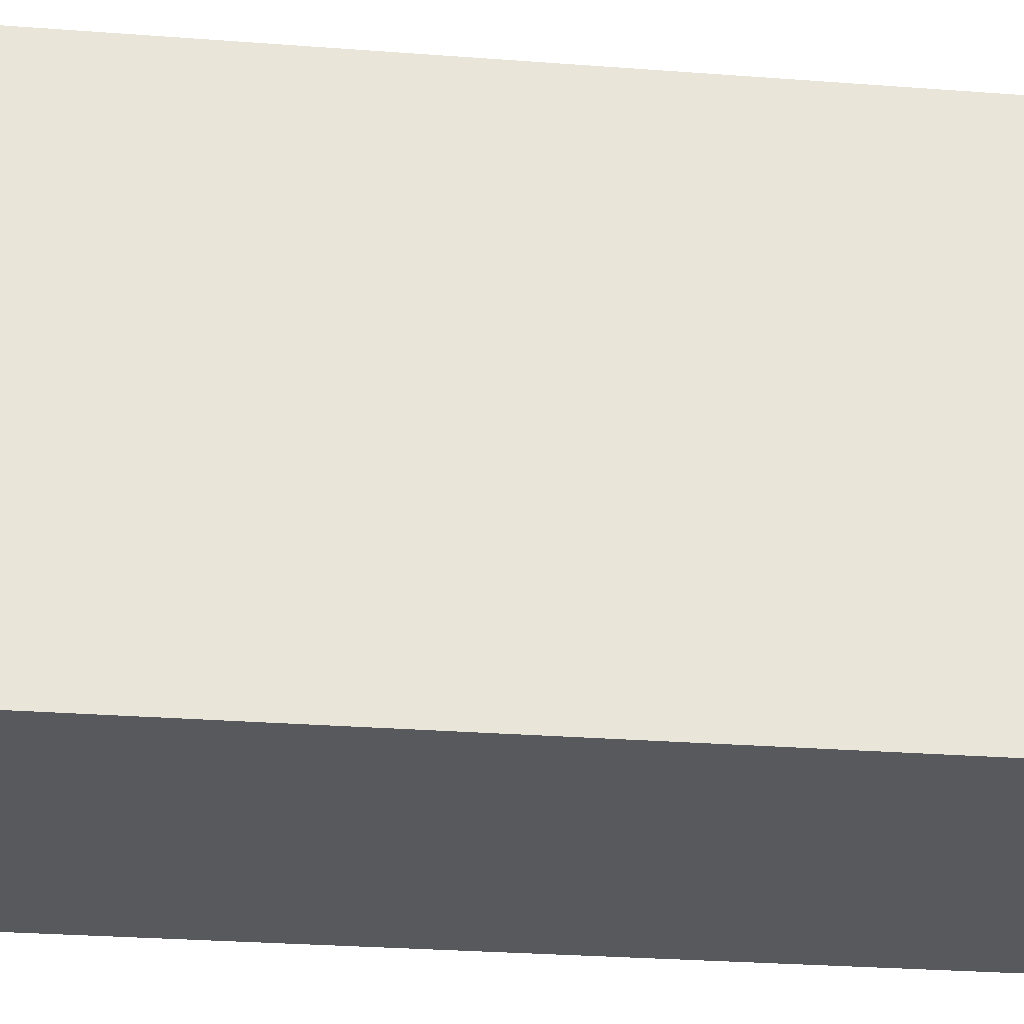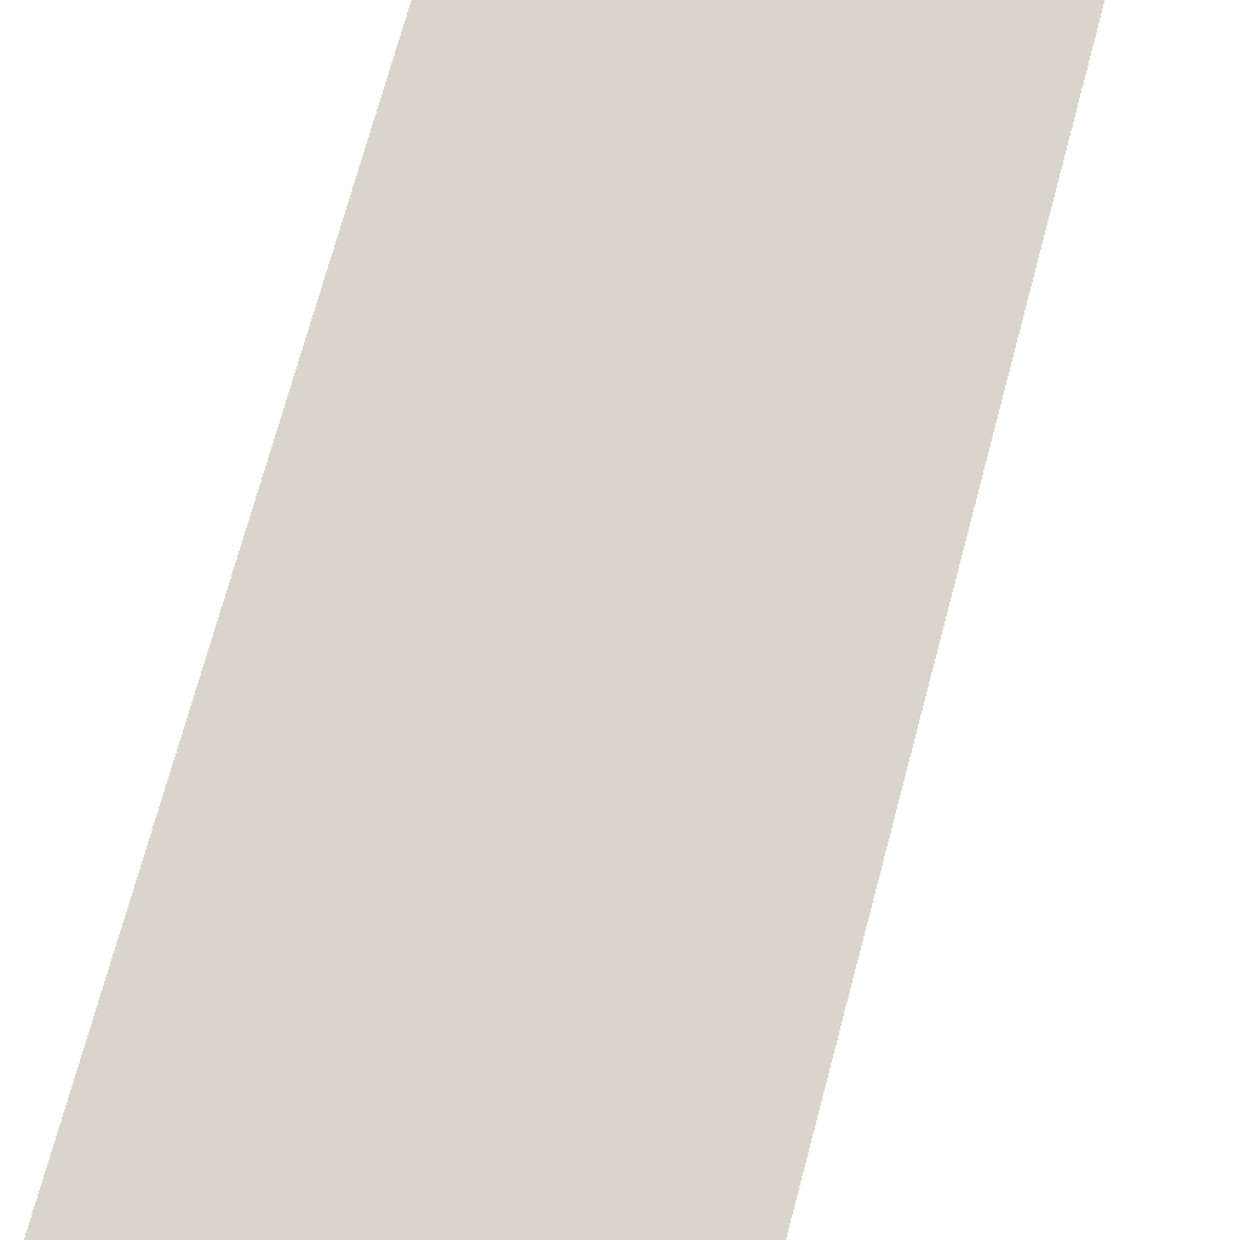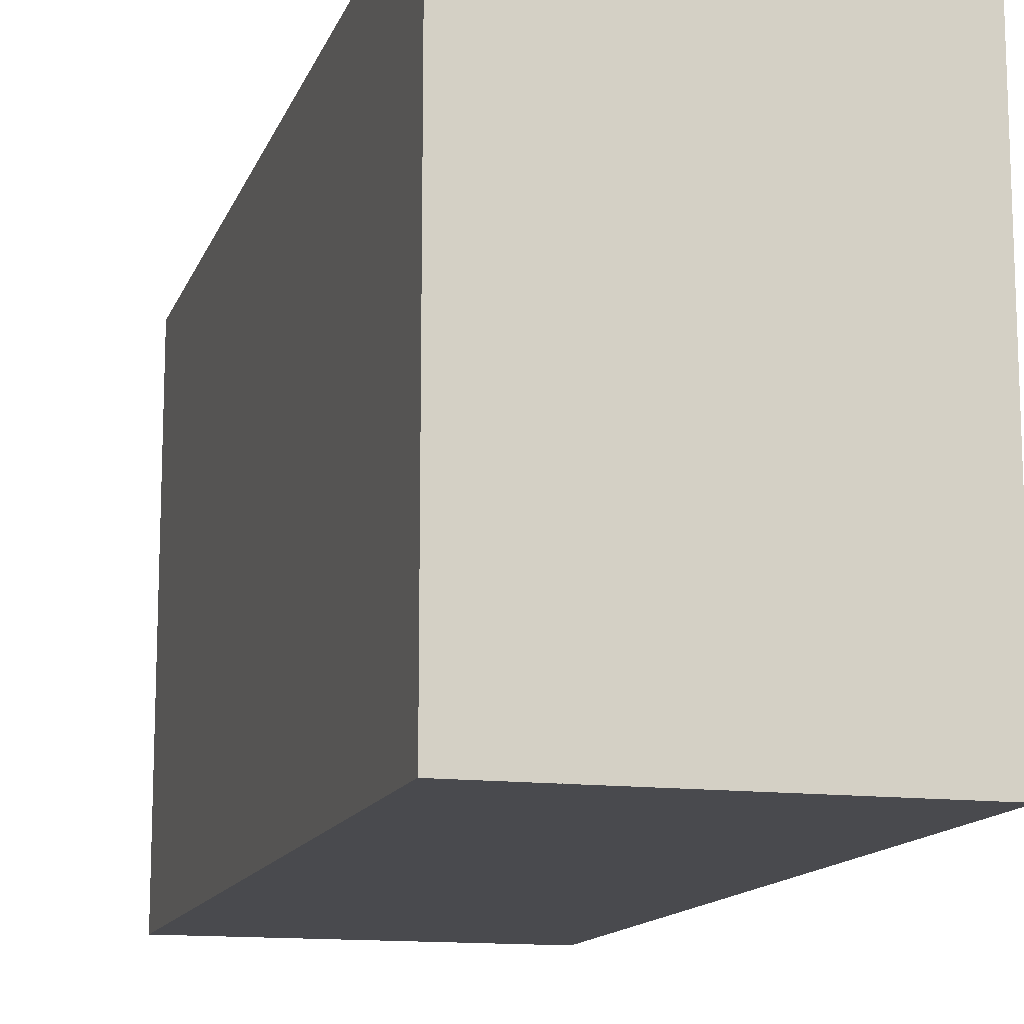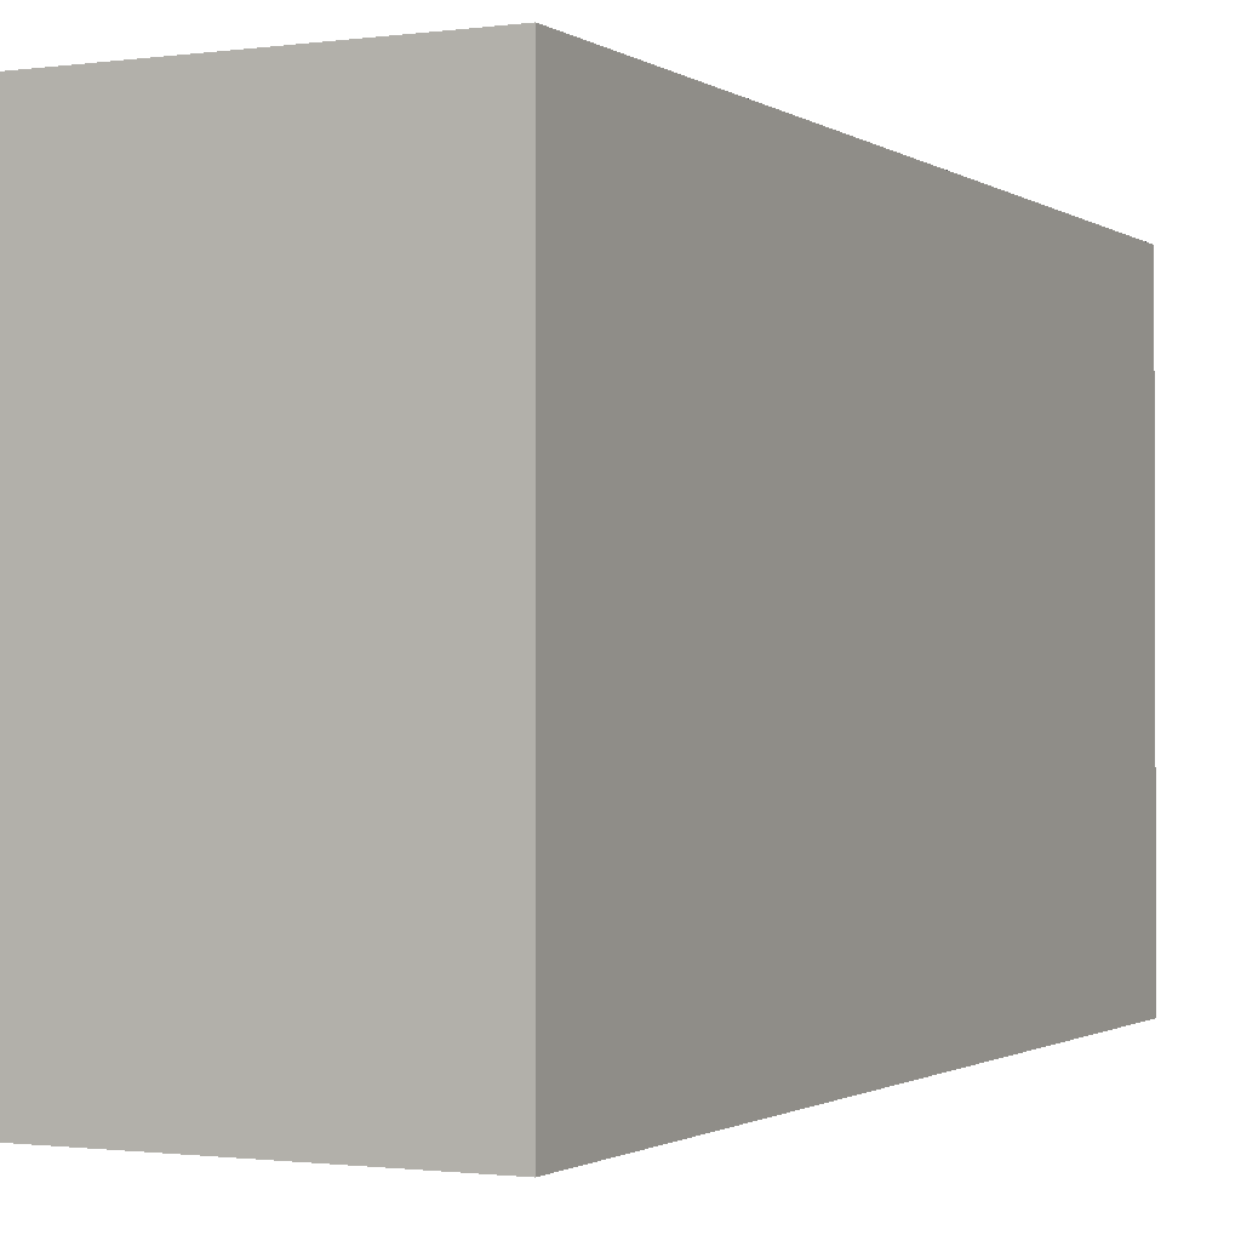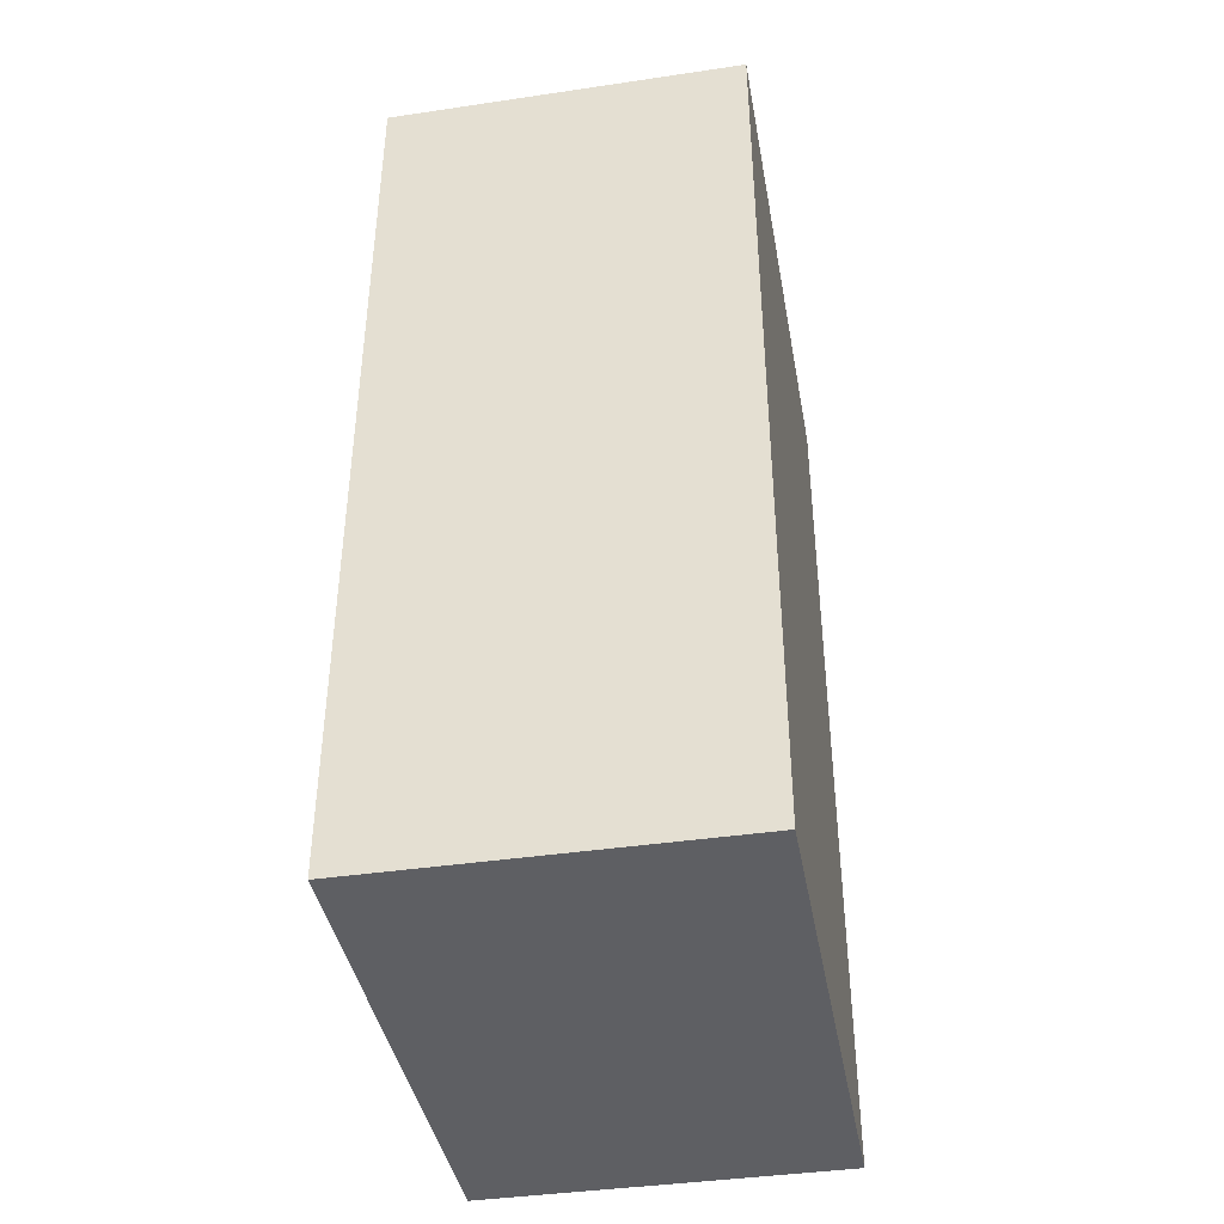
<metadata>
{"format":"obj","ext":"obj","renderer":"f3d","projection":"perspective","resolution":1024,"background":"white","views":[{"elev":-29.9,"azim":83.8,"up":"+Z"},{"elev":74.5,"azim":15.2,"up":"+Z"},{"elev":-13.4,"azim":-15.7,"up":"+Z"},{"elev":-1.2,"azim":-153.9,"up":"+Z"},{"elev":-40.8,"azim":-169.8,"up":"+Y"}]}
</metadata>
<code>
o finger1_segment0
v -0.011 0.02 -0.016
v -0.011 0.02 -0.01599
v -0.011 0.02 -0.01596
v -0.011 0.02 -0.01592
v -0.011 0.02 -0.01585
v -0.011 0.02 -0.01577
v -0.011 0.02 -0.01567
v -0.011 0.02 -0.01555
v -0.011 0.02 -0.01542
v -0.011 0.02 -0.01527
v -0.011 0.02 -0.0151
v -0.011 0.02 -0.01492
v -0.011 0.02 -0.01473
v -0.011 0.02 -0.01452
v -0.011 0.02 -0.01429
v -0.011 0.02 -0.01406
v -0.011 0.02 -0.0138
v -0.011 0.02 -0.01354
v -0.011 0.02 -0.01326
v -0.011 0.02 -0.01297
v -0.011 0.02 -0.01267
v -0.011 0.02 -0.01236
v -0.011 0.02 -0.01204
v -0.011 0.02 -0.0117
v -0.011 0.02 -0.01136
v -0.011 0.02 -0.011
v -0.011 0.02 -0.01064
v -0.011 0.02 -0.01026
v -0.011 0.02 -0.00988
v -0.011 0.02 -0.00949
v -0.011 0.02 -0.00909
v -0.011 0.02 -0.00868
v -0.011 0.02 -0.00827
v -0.011 0.02 -0.00785
v -0.011 0.02 -0.00742
v -0.011 0.02 -0.00698
v -0.011 0.02 -0.00654
v -0.011 0.02 -0.0061
v -0.011 0.02 -0.00565
v -0.011 0.02 -0.00519
v -0.011 0.02 -0.00474
v -0.011 0.02 -0.00427
v -0.011 0.02 -0.00381
v -0.011 0.02 -0.00334
v -0.011 0.02 -0.00287
v -0.011 0.02 -0.00239
v -0.011 0.02 -0.00192
v -0.011 0.02 -0.00144
v -0.011 0.02 -0.00096
v -0.011 0.02 -0.00048
v -0.011 0.02 -0
v -0.011 0.02 0.00048
v -0.011 0.02 0.00096
v -0.011 0.02 0.00144
v -0.011 0.02 0.00192
v -0.011 0.02 0.00239
v -0.011 0.02 0.00287
v -0.011 0.02 0.00334
v -0.011 0.02 0.00381
v -0.011 0.02 0.00427
v -0.011 0.02 0.00474
v -0.011 0.02 0.00519
v -0.011 0.02 0.00565
v -0.011 0.02 0.0061
v -0.011 0.02 0.00654
v -0.011 0.02 0.00698
v -0.011 0.02 0.00742
v -0.011 0.02 0.00785
v -0.011 0.02 0.00827
v -0.011 0.02 0.00868
v -0.011 0.02 0.00909
v -0.011 0.02 0.00949
v -0.011 0.02 0.00988
v -0.011 0.02 0.01026
v -0.011 0.02 0.01064
v -0.011 0.02 0.011
v -0.011 0.02 0.01136
v -0.011 0.02 0.0117
v -0.011 0.02 0.01204
v -0.011 0.02 0.01236
v -0.011 0.02 0.01267
v -0.011 0.02 0.01297
v -0.011 0.02 0.01326
v -0.011 0.02 0.01354
v -0.011 0.02 0.0138
v -0.011 0.02 0.01406
v -0.011 0.02 0.01429
v -0.011 0.02 0.01452
v -0.011 0.02 0.01473
v -0.011 0.02 0.01492
v -0.011 0.02 0.0151
v -0.011 0.02 0.01527
v -0.011 0.02 0.01542
v -0.011 0.02 0.01555
v -0.011 0.02 0.01567
v -0.011 0.02 0.01577
v -0.011 0.02 0.01585
v -0.011 0.02 0.01592
v -0.011 0.02 0.01596
v -0.011 0.02 0.01599
v -0.011 0.02 0.016
v -0.011 0.0756 -0.016
v -0.011 0.0756 -0.01552
v -0.011 0.0756 -0.01506
v -0.011 0.0756 -0.0146
v -0.011 0.0756 -0.01415
v -0.011 0.0756 -0.01372
v -0.011 0.0756 -0.01329
v -0.011 0.0756 -0.01286
v -0.011 0.0756 -0.01245
v -0.011 0.0756 -0.01205
v -0.011 0.0756 -0.01165
v -0.011 0.0756 -0.01126
v -0.011 0.0756 -0.01088
v -0.011 0.0756 -0.0105
v -0.011 0.0756 -0.01013
v -0.011 0.0756 -0.00977
v -0.011 0.0756 -0.00942
v -0.011 0.0756 -0.00907
v -0.011 0.0756 -0.00873
v -0.011 0.0756 -0.00839
v -0.011 0.0756 -0.00806
v -0.011 0.0756 -0.00774
v -0.011 0.0756 -0.00742
v -0.011 0.0756 -0.00711
v -0.011 0.0756 -0.0068
v -0.011 0.0756 -0.0065
v -0.011 0.0756 -0.0062
v -0.011 0.0756 -0.00591
v -0.011 0.0756 -0.00562
v -0.011 0.0756 -0.00534
v -0.011 0.0756 -0.00506
v -0.011 0.0756 -0.00478
v -0.011 0.0756 -0.00451
v -0.011 0.0756 -0.00424
v -0.011 0.0756 -0.00397
v -0.011 0.0756 -0.00371
v -0.011 0.0756 -0.00345
v -0.011 0.0756 -0.00319
v -0.011 0.0756 -0.00294
v -0.011 0.0756 -0.00268
v -0.011 0.0756 -0.00243
v -0.011 0.0756 -0.00218
v -0.011 0.0756 -0.00194
v -0.011 0.0756 -0.00169
v -0.011 0.0756 -0.00145
v -0.011 0.0756 -0.0012
v -0.011 0.0756 -0.00096
v -0.011 0.0756 -0.00072
v -0.011 0.0756 -0.00048
v -0.011 0.0756 -0.00024
v -0.011 0.0756 -0
v -0.011 0.0756 0.00024
v -0.011 0.0756 0.00048
v -0.011 0.0756 0.00072
v -0.011 0.0756 0.00096
v -0.011 0.0756 0.0012
v -0.011 0.0756 0.00145
v -0.011 0.0756 0.00169
v -0.011 0.0756 0.00194
v -0.011 0.0756 0.00218
v -0.011 0.0756 0.00243
v -0.011 0.0756 0.00268
v -0.011 0.0756 0.00294
v -0.011 0.0756 0.00319
v -0.011 0.0756 0.00345
v -0.011 0.0756 0.00371
v -0.011 0.0756 0.00397
v -0.011 0.0756 0.00424
v -0.011 0.0756 0.00451
v -0.011 0.0756 0.00478
v -0.011 0.0756 0.00506
v -0.011 0.0756 0.00534
v -0.011 0.0756 0.00562
v -0.011 0.0756 0.00591
v -0.011 0.0756 0.0062
v -0.011 0.0756 0.0065
v -0.011 0.0756 0.0068
v -0.011 0.0756 0.00711
v -0.011 0.0756 0.00742
v -0.011 0.0756 0.00774
v -0.011 0.0756 0.00806
v -0.011 0.0756 0.00839
v -0.011 0.0756 0.00873
v -0.011 0.0756 0.00907
v -0.011 0.0756 0.00942
v -0.011 0.0756 0.00977
v -0.011 0.0756 0.01013
v -0.011 0.0756 0.0105
v -0.011 0.0756 0.01088
v -0.011 0.0756 0.01126
v -0.011 0.0756 0.01165
v -0.011 0.0756 0.01205
v -0.011 0.0756 0.01245
v -0.011 0.0756 0.01286
v -0.011 0.0756 0.01329
v -0.011 0.0756 0.01372
v -0.011 0.0756 0.01415
v -0.011 0.0756 0.0146
v -0.011 0.0756 0.01506
v -0.011 0.0756 0.01552
v -0.011 0.0756 0.016
v 0.011 0.0756 -0.016
v 0.011 0.0756 0.016
v 0.011 0.02 0.016
v 0.011 0.02 -0.016
f 49 48 206
f 64 65 102
f 2 206 1
f 205 202 101
f 204 206 203
f 3 102 2
f 4 103 3
f 5 104 4
f 6 105 5
f 7 106 6
f 8 107 7
f 9 108 8
f 10 109 9
f 11 110 10
f 12 111 11
f 13 112 12
f 14 113 13
f 15 114 14
f 16 115 15
f 17 116 16
f 18 117 17
f 19 118 18
f 20 119 19
f 21 120 20
f 22 121 21
f 23 122 22
f 24 123 23
f 25 124 24
f 26 125 25
f 27 126 26
f 28 127 27
f 29 128 28
f 30 129 29
f 31 130 30
f 32 131 31
f 33 132 32
f 34 133 33
f 35 134 34
f 36 135 35
f 37 136 36
f 38 137 37
f 39 138 38
f 40 139 39
f 41 140 40
f 42 141 41
f 43 142 42
f 44 143 43
f 45 144 44
f 46 145 45
f 47 146 46
f 48 147 47
f 49 148 48
f 50 149 49
f 50 151 150
f 51 152 151
f 52 153 152
f 53 154 153
f 54 155 154
f 55 156 155
f 56 157 156
f 57 158 157
f 58 159 158
f 59 160 159
f 60 161 160
f 61 162 161
f 62 163 162
f 63 164 163
f 64 165 164
f 65 166 165
f 66 167 166
f 67 168 167
f 68 169 168
f 69 170 169
f 70 171 170
f 71 172 171
f 72 173 172
f 73 174 173
f 74 175 174
f 75 176 175
f 76 177 176
f 77 178 177
f 78 179 178
f 79 180 179
f 80 181 180
f 81 182 181
f 82 183 182
f 83 184 183
f 84 185 184
f 85 186 185
f 86 187 186
f 87 188 187
f 88 189 188
f 89 190 189
f 90 191 190
f 91 192 191
f 92 193 192
f 93 194 193
f 94 195 194
f 95 196 195
f 96 197 196
f 97 198 197
f 98 199 198
f 99 200 199
f 100 201 200
f 101 202 201
f 205 101 100
f 99 98 205
f 98 97 205
f 205 100 99
f 1 206 2
f 206 205 51
f 2 206 3
f 4 3 206
f 4 206 5
f 96 95 205
f 95 94 205
f 205 97 96
f 5 206 6
f 7 6 206
f 7 206 8
f 93 92 205
f 92 91 205
f 205 94 93
f 8 206 9
f 10 9 206
f 10 206 11
f 90 89 205
f 89 88 205
f 205 91 90
f 11 206 12
f 13 12 206
f 13 206 14
f 87 86 205
f 86 85 205
f 205 88 87
f 14 206 15
f 16 15 206
f 16 206 17
f 84 83 205
f 83 82 205
f 205 85 84
f 17 206 18
f 19 18 206
f 19 206 20
f 81 80 205
f 80 79 205
f 205 82 81
f 20 206 21
f 22 21 206
f 22 206 23
f 78 77 205
f 77 76 205
f 205 79 78
f 23 206 24
f 25 24 206
f 25 206 26
f 75 74 205
f 74 73 205
f 205 76 75
f 26 206 27
f 28 27 206
f 28 206 29
f 72 71 205
f 71 70 205
f 205 73 72
f 29 206 30
f 31 30 206
f 31 206 32
f 69 68 205
f 68 67 205
f 205 70 69
f 32 206 33
f 34 33 206
f 34 206 35
f 66 65 205
f 65 64 205
f 205 67 66
f 35 206 36
f 37 36 206
f 37 206 38
f 64 63 205
f 63 62 205
f 61 60 205
f 60 59 205
f 59 58 205
f 205 62 61
f 38 206 39
f 39 206 40
f 57 56 205
f 56 55 205
f 205 58 57
f 40 206 41
f 41 206 42
f 44 43 206
f 43 42 206
f 44 206 45
f 55 54 205
f 54 53 205
f 47 46 206
f 46 45 206
f 47 206 48
f 205 53 52
f 52 51 205
f 51 50 206
f 50 49 206
f 203 2 102
f 2 3 102
f 4 5 102
f 5 6 102
f 4 102 3
f 202 204 201
f 204 203 118
f 201 204 200
f 200 204 199
f 198 199 204
f 195 196 204
f 196 197 204
f 197 198 204
f 6 7 102
f 7 8 102
f 8 9 102
f 9 10 102
f 10 11 102
f 11 12 102
f 193 204 192
f 194 195 204
f 191 192 204
f 191 204 190
f 193 194 204
f 12 13 102
f 189 190 204
f 189 204 188
f 13 14 102
f 14 15 102
f 15 16 102
f 17 18 102
f 18 19 102
f 17 102 16
f 187 204 186
f 187 188 204
f 184 185 204
f 185 186 204
f 184 204 183
f 182 183 204
f 182 204 181
f 179 180 204
f 180 181 204
f 179 204 178
f 19 20 102
f 20 21 102
f 22 23 102
f 23 24 102
f 22 102 21
f 178 204 177
f 175 176 204
f 176 177 204
f 173 204 172
f 174 175 204
f 171 172 204
f 173 174 204
f 24 25 102
f 25 26 102
f 26 27 102
f 27 28 102
f 28 29 102
f 29 30 102
f 30 31 102
f 31 32 102
f 32 33 102
f 33 34 102
f 34 35 102
f 36 37 102
f 37 38 102
f 36 102 35
f 38 39 102
f 39 40 102
f 40 41 102
f 41 42 102
f 170 204 169
f 170 171 204
f 168 169 204
f 168 204 167
f 166 167 204
f 166 204 165
f 164 165 204
f 164 204 163
f 162 163 204
f 159 160 204
f 160 161 204
f 161 162 204
f 158 159 204
f 158 204 157
f 156 157 204
f 153 154 204
f 154 155 204
f 155 156 204
f 151 204 150
f 152 153 204
f 149 150 204
f 149 204 148
f 151 152 204
f 42 43 102
f 43 44 102
f 44 45 102
f 45 46 102
f 46 47 102
f 47 48 102
f 49 50 102
f 50 51 102
f 49 102 48
f 147 148 204
f 147 204 146
f 52 53 102
f 53 54 102
f 52 102 51
f 144 204 143
f 145 146 204
f 142 143 204
f 142 204 141
f 144 145 204
f 54 55 102
f 55 56 102
f 56 57 102
f 57 58 102
f 58 59 102
f 60 61 102
f 61 62 102
f 60 102 59
f 141 204 140
f 140 204 139
f 139 204 138
f 137 138 204
f 137 204 136
f 135 136 204
f 135 204 134
f 133 134 204
f 131 132 204
f 132 133 204
f 130 131 204
f 127 128 204
f 128 129 204
f 129 130 204
f 126 127 204
f 124 125 204
f 125 126 204
f 122 123 204
f 123 124 204
f 122 204 121
f 119 120 204
f 120 121 204
f 118 119 204
f 115 116 203
f 116 117 203
f 117 118 203
f 115 203 114
f 112 113 203
f 113 114 203
f 111 112 203
f 109 110 203
f 110 111 203
f 107 108 203
f 108 109 203
f 105 106 203
f 106 107 203
f 103 104 203
f 104 105 203
f 103 203 102
f 100 101 102
f 99 100 102
f 96 97 102
f 97 98 102
f 98 99 102
f 95 96 102
f 92 93 102
f 93 94 102
f 94 95 102
f 90 91 102
f 91 92 102
f 88 89 102
f 89 90 102
f 85 86 102
f 86 87 102
f 87 88 102
f 84 85 102
f 82 83 102
f 83 84 102
f 79 80 102
f 80 81 102
f 81 82 102
f 78 79 102
f 76 77 102
f 77 78 102
f 75 76 102
f 72 73 102
f 73 74 102
f 74 75 102
f 70 71 102
f 71 72 102
f 69 70 102
f 68 69 102
f 67 68 102
f 65 66 102
f 66 67 102
f 62 63 102
f 63 64 102
f 2 203 206
f 205 204 202
f 204 205 206
f 3 103 102
f 4 104 103
f 5 105 104
f 6 106 105
f 7 107 106
f 8 108 107
f 9 109 108
f 10 110 109
f 11 111 110
f 12 112 111
f 13 113 112
f 14 114 113
f 15 115 114
f 16 116 115
f 17 117 116
f 18 118 117
f 19 119 118
f 20 120 119
f 21 121 120
f 22 122 121
f 23 123 122
f 24 124 123
f 25 125 124
f 26 126 125
f 27 127 126
f 28 128 127
f 29 129 128
f 30 130 129
f 31 131 130
f 32 132 131
f 33 133 132
f 34 134 133
f 35 135 134
f 36 136 135
f 37 137 136
f 38 138 137
f 39 139 138
f 40 140 139
f 41 141 140
f 42 142 141
f 43 143 142
f 44 144 143
f 45 145 144
f 46 146 145
f 47 147 146
f 48 148 147
f 49 149 148
f 50 150 149
f 50 51 151
f 51 52 152
f 52 53 153
f 53 54 154
f 54 55 155
f 55 56 156
f 56 57 157
f 57 58 158
f 58 59 159
f 59 60 160
f 60 61 161
f 61 62 162
f 62 63 163
f 63 64 164
f 64 65 165
f 65 66 166
f 66 67 167
f 67 68 168
f 68 69 169
f 69 70 170
f 70 71 171
f 71 72 172
f 72 73 173
f 73 74 174
f 74 75 175
f 75 76 176
f 76 77 177
f 77 78 178
f 78 79 179
f 79 80 180
f 80 81 181
f 81 82 182
f 82 83 183
f 83 84 184
f 84 85 185
f 85 86 186
f 86 87 187
f 87 88 188
f 88 89 189
f 89 90 190
f 90 91 191
f 91 92 192
f 92 93 193
f 93 94 194
f 94 95 195
f 95 96 196
f 96 97 197
f 97 98 198
f 98 99 199
f 99 100 200
f 100 101 201
f 101 102 202

</code>
